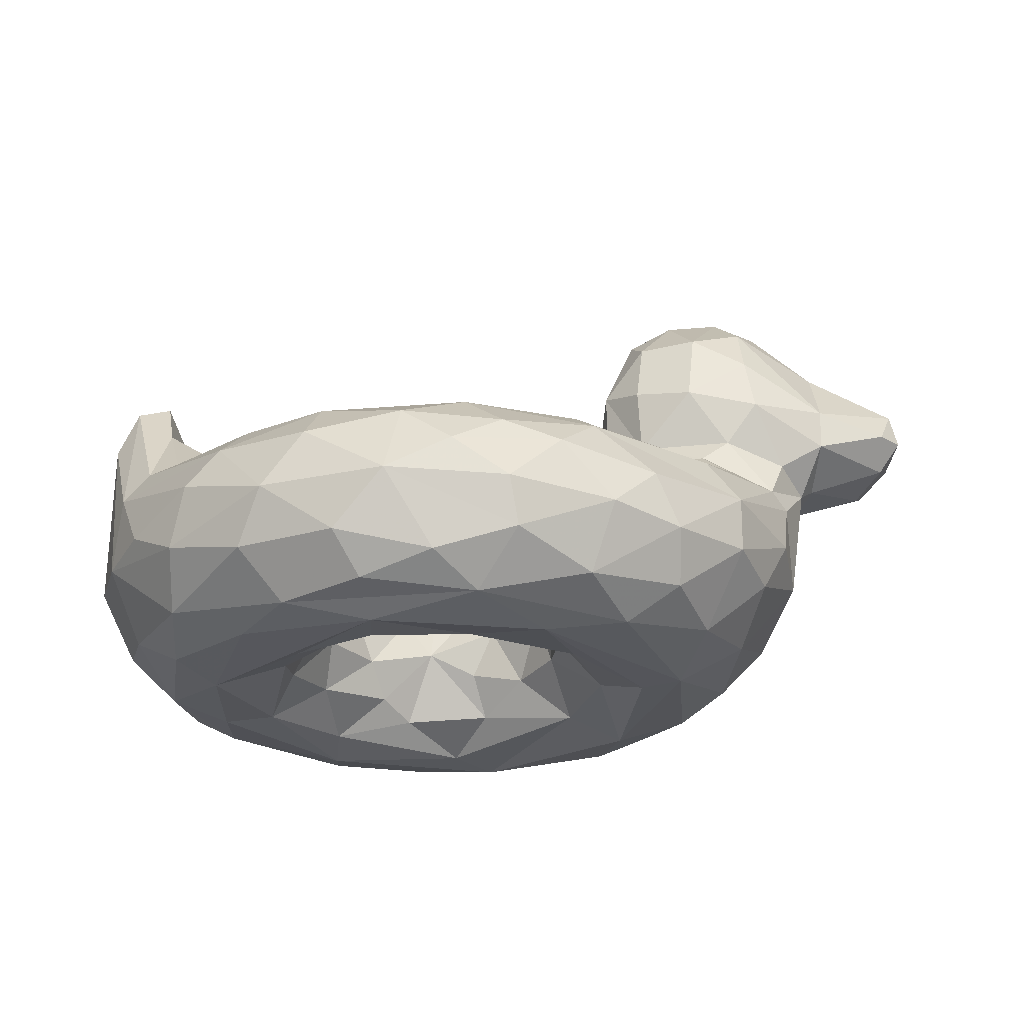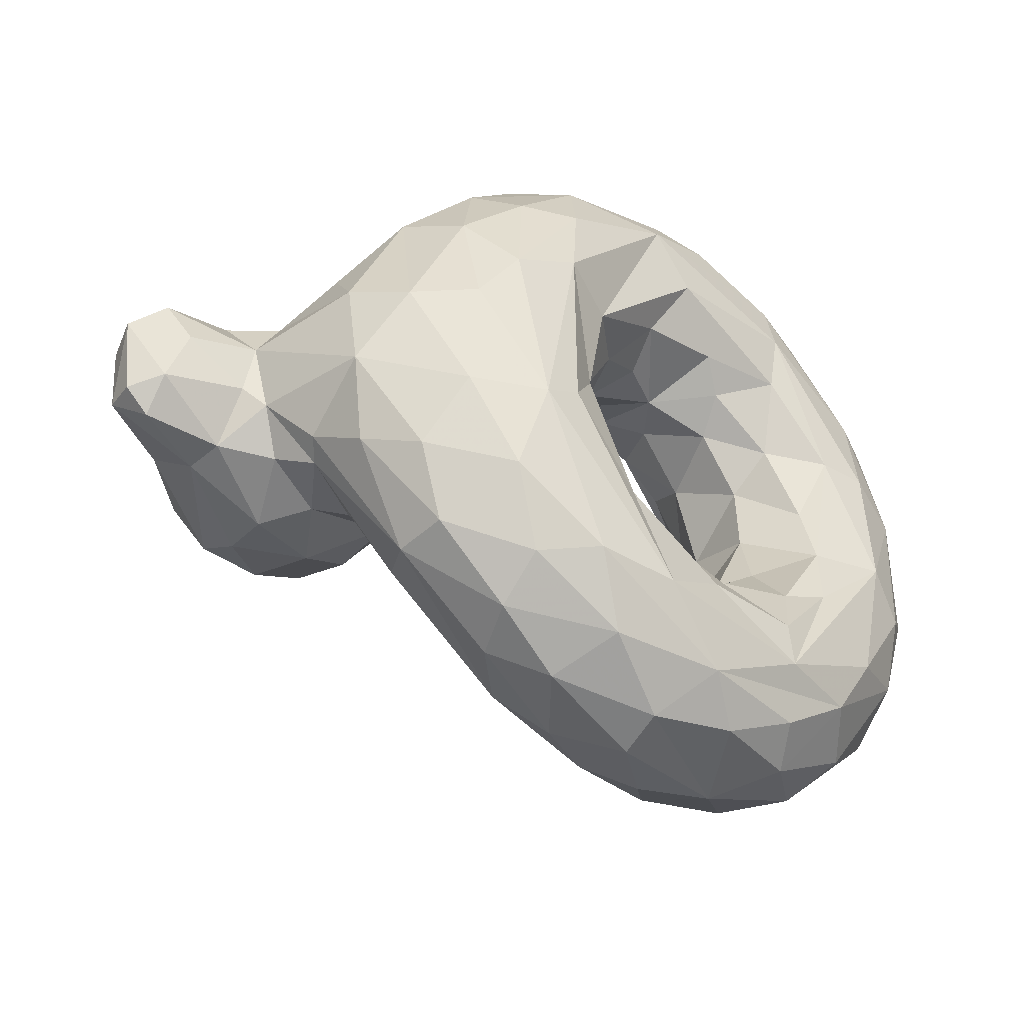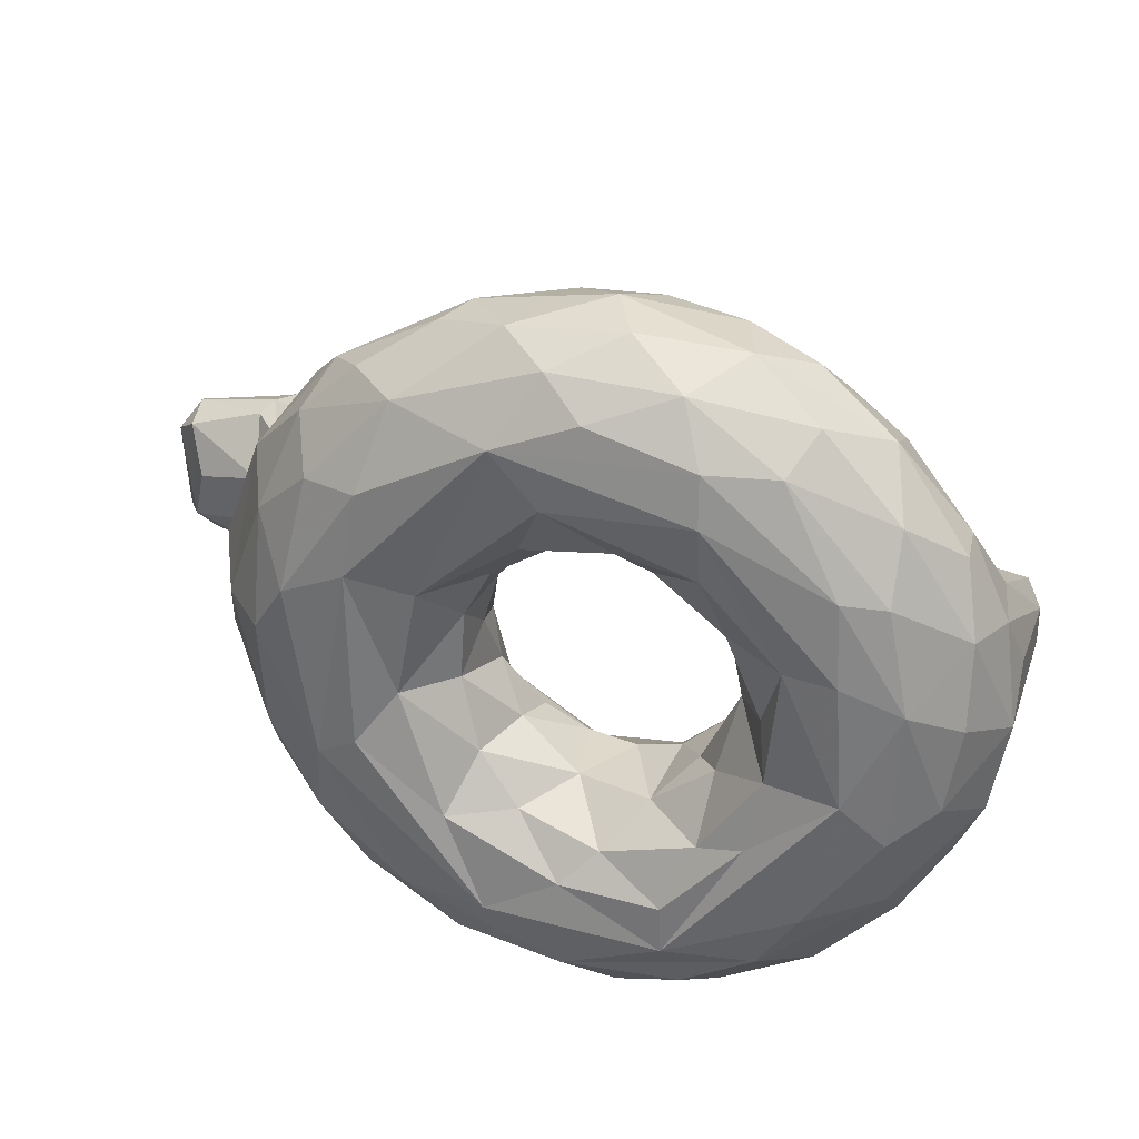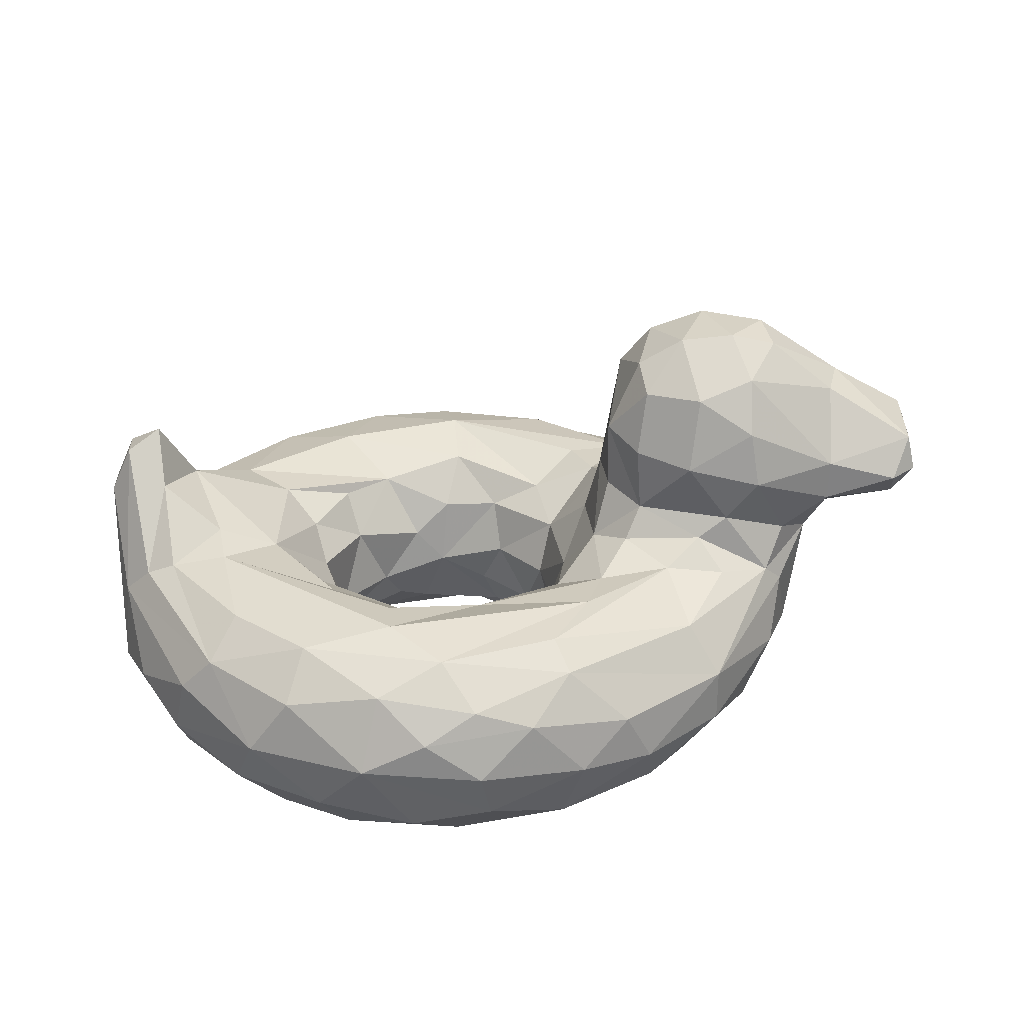
<metadata>
{"format":"obj","ext":"obj","renderer":"f3d","projection":"perspective","resolution":1024,"background":"white","views":[{"elev":-24.0,"azim":174.5,"up":"+Y"},{"elev":-41.0,"azim":-43.5,"up":"+Z"},{"elev":32.7,"azim":17.9,"up":"+Z"},{"elev":28.4,"azim":179.2,"up":"+Y"}]}
</metadata>
<code>
v 0.4923 0.1237 0.2942
v 0.6885 0.1118 0.2953
v 0.7307 0.1033 0.3861
v 0.7118 0.1777 0.3108
v 0.3645 0.2754 0.2932
v 0.8499 0.2617 0.2792
v 0.8586 0.2734 0.3263
v 0.1952 0.2438 0.2728
v 0.373 0.1646 0.06717
v 0.4819 0.1816 0.02696
v 0.7609 0.1935 0.05854
v 0.8548 0.2026 0.1351
v 0.9734 0.2079 0.2992
v 0.5301 0.07411 0.01728
v 0.8271 0.07081 0.09797
v 0.3124 0.003708 0.2921
v 0.5693 0.01706 0.06492
v 0.8209 0.006699 0.1942
v 0.681 0.001709 0.1233
v 0.5682 0.00931 0.176
v 0.76 0.01183 0.2659
v 0.774 0.02483 0.344
v 0.4684 0.05887 0.2896
v 0.646 0.07728 0.2555
v 0.1754 0.2895 0.2966
v 0.1223 0.3241 0.3056
v 0.2207 0.4769 0.3097
v 0.1181 0.4428 0.3608
v 0.926 0.3208 0.3517
v 0.9697 0.3595 0.3729
v 0.4634 0.138 0.4549
v 0.6255 0.154 0.5311
v 0.7525 0.2149 0.446
v 0.5702 0.2377 0.5911
v 0.3828 0.2753 0.4734
v 0.5899 0.2409 0.7245
v 0.9335 0.2789 0.4748
v 0.1905 0.2418 0.5128
v 0.6162 0.2051 0.7627
v 0.8569 0.2082 0.6454
v 0.416 0.1164 0.7486
v 0.7252 0.1138 0.7629
v 0.3918 0.04144 0.6952
v 0.6783 0.04479 0.7458
v 0.9575 0.07809 0.5121
v 0.5902 0.01317 0.7162
v 0.9087 0.01503 0.4579
v 0.7066 6.196e-05 0.6344
v 0.8454 0.0004182 0.487
v 0.7654 0.03721 0.4098
v 0.4477 0.07911 0.441
v 0.5369 0.08668 0.5308
v 0.3586 0.3182 0.4698
v 0.1593 0.2816 0.4776
v 0.1182 0.3267 0.4836
v 0.223 0.4547 0.4944
v 0.9727 0.3515 0.4209
v 0.1997 0.5102 0.4131
v 0.9345 0.3782 0.3936
v 0.993 0.3067 0.3748
v 0.408 0.2522 0.4228
v 0.7378 0.1795 0.4057
v 0.4361 0.1966 0.3741
v 0.4576 0.1613 0.3374
v 0.4998 0.1796 0.2742
v 0.5481 0.1791 0.2511
v 0.605 0.1703 0.2492
v 0.6563 0.1624 0.2677
v 0.4467 0.2215 0.2776
v 0.5412 0.2393 0.1998
v 0.6403 0.2221 0.2235
v 0.7156 0.2424 0.232
v 0.3966 0.2536 0.2354
v 0.401 0.2594 0.3326
v 0.4149 0.2551 0.1794
v 0.6469 0.252 0.1733
v 0.6438 0.2575 0.1227
v 0.3176 0.2632 0.2428
v 0.4563 0.248 0.1085
v 0.5848 0.2432 0.06853
v 0.8263 0.2438 0.1727
v 0.9116 0.2506 0.279
v 0.2957 0.228 0.1685
v 0.2515 0.2549 0.2459
v 0.4397 0.2236 0.07519
v 0.5468 0.2019 0.02519
v 0.6567 0.2145 0.03872
v 0.6034 0.17 0.00735
v 0.7426 0.2416 0.1033
v 0.9436 0.2374 0.2852
v 0.1883 0.1588 0.2474
v 0.2616 0.1734 0.1475
v 0.4234 0.117 0.03664
v 0.5411 0.1265 0.003272
v 0.6754 0.1332 0.00999
v 0.8059 0.1297 0.06503
v 0.8914 0.1626 0.1482
v 0.9051 0.09563 0.1658
v 0.2215 0.09807 0.2234
v 0.2615 0.113 0.1503
v 0.3406 0.05315 0.1188
v 0.3451 0.1069 0.08042
v 0.6201 0.04912 0.02906
v 0.727 0.07197 0.03951
v 0.9501 0.1294 0.2253
v 0.9799 0.1165 0.2952
v 0.2965 0.03227 0.1996
v 0.2383 0.04534 0.291
v 0.3986 0.01356 0.1339
v 0.6956 0.02777 0.06569
v 0.7772 0.0178 0.1218
v 0.9008 0.03854 0.2194
v 0.8995 0.01375 0.3044
v 0.4896 0.0009557 0.1319
v 0.8543 0.0001664 0.3503
v 0.4452 0.01088 0.2337
v 0.6783 0.003919 0.1756
v 0.4429 0.07853 0.3639
v 0.5156 0.04219 0.2382
v 0.6056 0.03169 0.2118
v 0.7085 0.02613 0.2468
v 0.5638 0.09798 0.2536
v 0.2784 0.2862 0.2755
v 0.3474 0.3111 0.3096
v 0.2924 0.3761 0.2758
v 0.2113 0.3599 0.2685
v 0.2206 0.4204 0.2789
v 0.3422 0.4549 0.3212
v 0.2817 0.4576 0.2939
v 0.1209 0.3695 0.3045
v 0.04139 0.3449 0.3137
v 0.4501 0.1968 0.4729
v 0.5222 0.1951 0.5362
v 0.5146 0.1387 0.5121
v 0.5854 0.1881 0.5474
v 0.6641 0.2223 0.5561
v 0.699 0.1726 0.4913
v 0.4668 0.2233 0.5327
v 0.7188 0.2574 0.6138
v 0.7154 0.2209 0.5179
v 0.3944 0.254 0.5255
v 0.7886 0.2488 0.4765
v 0.3477 0.2534 0.5876
v 0.4616 0.248 0.6822
v 0.6845 0.242 0.708
v 0.7997 0.246 0.6353
v 0.9044 0.2459 0.5221
v 0.2386 0.2636 0.5263
v 0.2808 0.2199 0.6203
v 0.5282 0.21 0.7546
v 0.4317 0.2191 0.7148
v 0.7037 0.1856 0.7574
v 0.7969 0.2199 0.6845
v 0.9645 0.2155 0.4976
v 0.2083 0.1291 0.5681
v 0.256 0.1808 0.6322
v 0.175 0.2018 0.5074
v 0.2985 0.1369 0.6793
v 0.4378 0.155 0.7553
v 0.5863 0.1451 0.7872
v 0.7782 0.1667 0.7333
v 0.8603 0.1396 0.6791
v 0.9344 0.1621 0.5815
v 0.9794 0.1392 0.5024
v 0.2386 0.05999 0.5376
v 0.2766 0.08994 0.6399
v 0.3372 0.09294 0.697
v 0.492 0.0861 0.7683
v 0.6156 0.08684 0.7801
v 0.7997 0.07857 0.7151
v 0.9387 0.1189 0.5797
v 0.2788 0.01276 0.4754
v 0.3027 0.03286 0.5987
v 0.5447 0.04121 0.7511
v 0.778 0.02875 0.6846
v 0.8835 0.06648 0.6311
v 0.8839 0.02513 0.5673
v 0.5018 0.004328 0.68
v 0.3649 0.007396 0.605
v 0.7039 0.009783 0.6876
v 0.8389 0.007587 0.5755
v 0.5196 0.03863 0.5554
v 0.552 0.004883 0.6233
v 0.7063 0.01292 0.5703
v 0.7897 0.008673 0.4872
v 0.6165 0.03452 0.5721
v 0.6501 0.05559 0.5442
v 0.7251 0.04827 0.4915
v 0.4795 0.07137 0.5004
v 0.5921 0.1132 0.5341
v 0.668 0.09526 0.514
v 0.7198 0.09686 0.4522
v 0.2945 0.3186 0.5009
v 0.303 0.2788 0.5171
v 0.2143 0.2961 0.5064
v 0.3712 0.3817 0.4641
v 0.3091 0.392 0.5069
v 0.1296 0.344 0.4934
v 0.2534 0.4339 0.5087
v 0.125 0.3972 0.471
v 0.8972 0.3043 0.4244
v 0.1609 0.1406 0.3363
v 0.1869 0.08637 0.4127
v 0.2382 0.03235 0.4133
v 0.9462 0.04299 0.3374
v 0.3544 0.001573 0.3146
v 0.4502 0.1288 0.4023
v 0.3838 0.3221 0.3525
v 0.1422 0.2685 0.3408
v 0.1224 0.2876 0.3666
v 0.3908 0.3265 0.4067
v 0.3495 0.4779 0.3603
v 0.3663 0.4458 0.4426
v 0.385 0.3984 0.3517
v 0.2403 0.5153 0.3559
v 0.1896 0.5007 0.3647
v 0.03683 0.3115 0.3484
v 0.02161 0.3857 0.3431
v 0.005048 0.3515 0.4328
v 0.01351 0.3465 0.338
v 0.156 0.1527 0.4412
v 0.9969 0.1239 0.3932
v 0.9598 0.05494 0.4264
v 0.3523 0.0001111 0.5144
v 0.1298 0.2814 0.4266
v 0.331 0.4913 0.4355
v 0.2166 0.4941 0.4594
v 0.2698 0.5157 0.4299
v 0.03548 0.3223 0.4582
v 0.02162 0.3951 0.4263
v 0.9926 0.3074 0.4147
v 0.7323 0.2261 0.2808
v 0.7925 0.2478 0.3347
v 0.1755 0.2242 0.2863
v 0.4462 0.0421 0.06356
v 0.7133 0.07564 0.309
v 0.2457 0.3106 0.2799
v 0.3523 0.3851 0.3059
v 0.4187 0.2527 0.577
v 0.5761 0.2582 0.66
v 0.8404 0.2616 0.5086
v 0.3957 0.0226 0.3706
v 0.4185 0.02141 0.492
v 0.2115 0.3652 0.5202
v 0.2873 0.4858 0.4744
v 0.1057 0.4474 0.4104
v 0.02876 0.3659 0.4662
v 0.2995 0.5085 0.3579
v 0.05452 0.298 0.4072
v 0.9952 0.1683 0.4426
f 1 66 65
f 68 2 4
f 63 69 74
f 63 64 69
f 66 69 65
f 67 70 66
f 70 71 76
f 76 71 72
f 71 68 4
f 232 72 71
f 74 69 73
f 73 70 75
f 6 76 72
f 76 6 77
f 7 6 233
f 5 73 78
f 73 75 78
f 78 75 79
f 80 85 79
f 75 77 80
f 89 80 77
f 81 89 6
f 77 6 89
f 81 6 82
f 83 8 84
f 83 92 8
f 234 8 92
f 85 92 83
f 9 85 10
f 85 86 10
f 87 80 89
f 92 100 91
f 9 102 92
f 93 10 94
f 10 86 88
f 95 87 11
f 12 96 11
f 12 97 96
f 105 98 97
f 105 13 106
f 99 91 100
f 100 107 99
f 235 101 102
f 100 102 101
f 103 95 104
f 95 103 14
f 95 96 104
f 15 96 98
f 96 15 104
f 112 106 205
f 98 105 106
f 108 99 107
f 16 108 107
f 109 235 17
f 103 110 17
f 110 104 111
f 111 15 112
f 112 15 98
f 16 107 109
f 109 17 114
f 111 17 110
f 115 19 18
f 114 206 16
f 116 206 114
f 20 116 114
f 19 117 20
f 20 117 120
f 117 21 121
f 19 115 21
f 22 21 115
f 242 116 23
f 118 242 23
f 20 119 116
f 120 119 20
f 120 24 122
f 121 21 22
f 22 3 236
f 23 1 118
f 122 1 23
f 236 2 24
f 3 2 236
f 123 124 5
f 123 5 78
f 237 124 123
f 78 84 123
f 25 237 8
f 125 238 124
f 126 125 237
f 237 25 126
f 26 126 25
f 238 129 128
f 127 126 130
f 130 27 127
f 28 130 218
f 131 218 130
f 130 26 131
f 29 59 30
f 133 135 190
f 32 136 137
f 191 137 192
f 132 138 133
f 34 139 136
f 139 34 240
f 139 241 136
f 139 240 145
f 153 146 145
f 145 146 139
f 38 149 148
f 151 148 149
f 156 151 149
f 144 150 36
f 39 36 150
f 161 153 152
f 145 152 153
f 146 153 40
f 154 147 40
f 154 37 147
f 157 155 156
f 155 158 156
f 159 156 158
f 159 160 150
f 39 160 152
f 42 152 160
f 161 152 42
f 153 161 40
f 40 162 163
f 162 171 163
f 40 163 154
f 166 165 173
f 166 167 158
f 168 41 167
f 41 168 159
f 168 169 160
f 42 160 169
f 171 162 176
f 171 176 45
f 173 43 166
f 46 180 44
f 44 180 175
f 177 176 175
f 177 47 45
f 172 179 173
f 173 179 43
f 178 43 179
f 48 180 178
f 49 181 48
f 181 49 47
f 243 224 242
f 224 243 178
f 183 178 243
f 178 183 48
f 184 48 183
f 185 48 184
f 189 52 182
f 186 183 182
f 187 184 186
f 184 187 188
f 187 191 188
f 184 188 185
f 192 50 188
f 50 185 188
f 31 134 189
f 134 52 189
f 134 190 52
f 190 191 187
f 35 53 194
f 193 194 53
f 195 148 193
f 194 193 148
f 148 195 38
f 197 193 196
f 53 196 193
f 244 195 197
f 193 197 195
f 198 195 244
f 245 197 213
f 197 245 199
f 245 56 199
f 200 56 227
f 200 247 198
f 198 247 55
f 229 55 247
f 241 37 201
f 207 64 63
f 62 233 4
f 106 13 60
f 106 60 222
f 203 202 108
f 205 222 223
f 204 203 108
f 108 16 204
f 113 205 47
f 113 47 115
f 50 3 22
f 64 207 118
f 209 8 234
f 26 25 209
f 209 210 26
f 208 214 211
f 238 214 124
f 208 124 214
f 214 238 128
f 214 128 212
f 214 212 213
f 128 129 248
f 27 215 129
f 215 216 58
f 216 215 27
f 28 216 27
f 220 219 218
f 131 220 218
f 29 201 59
f 132 31 63
f 33 233 62
f 241 201 142
f 164 222 250
f 60 250 222
f 203 155 221
f 16 206 224
f 22 115 185
f 118 51 242
f 243 242 51
f 3 50 192
f 35 61 211
f 54 157 38
f 55 225 54
f 211 214 213
f 248 226 212
f 215 228 248
f 58 227 228
f 56 245 227
f 246 227 58
f 229 217 249
f 249 225 229
f 246 230 247
f 246 247 200
f 218 219 230
f 60 231 250
f 164 250 231
f 30 231 60
f 30 57 231
f 57 30 59
f 65 64 1
f 122 66 1
f 67 66 122
f 3 4 2
f 64 65 69
f 70 73 69
f 70 69 66
f 70 67 71
f 68 71 67
f 4 232 71
f 233 232 4
f 74 73 5
f 77 75 70
f 70 76 77
f 233 72 232
f 233 6 72
f 83 84 78
f 83 78 79
f 80 79 75
f 83 79 85
f 92 85 9
f 86 85 80
f 80 87 86
f 86 87 88
f 89 11 87
f 12 89 81
f 11 89 12
f 90 12 82
f 81 82 12
f 12 90 13
f 234 92 91
f 102 9 93
f 10 93 9
f 88 94 10
f 95 88 87
f 95 94 88
f 96 95 11
f 12 13 97
f 96 97 98
f 105 97 13
f 100 92 102
f 107 100 101
f 93 14 235
f 102 93 235
f 14 93 94
f 14 94 95
f 106 112 98
f 107 101 109
f 101 235 109
f 235 14 17
f 17 14 103
f 110 103 104
f 104 15 111
f 111 112 18
f 114 16 109
f 19 114 17
f 17 111 19
f 18 19 111
f 18 112 113
f 115 18 113
f 116 242 206
f 114 19 20
f 121 120 117
f 21 117 19
f 119 23 116
f 119 120 122
f 120 121 24
f 236 24 121
f 22 236 121
f 118 1 64
f 23 119 122
f 24 67 122
f 2 68 24
f 68 67 24
f 8 123 84
f 123 8 237
f 124 237 125
f 129 238 125
f 129 125 127
f 126 127 125
f 127 27 129
f 26 130 126
f 27 130 28
f 29 90 82
f 90 29 30
f 13 90 30
f 6 7 82
f 7 29 82
f 31 132 134
f 133 134 132
f 133 190 134
f 135 32 190
f 136 32 135
f 33 62 137
f 62 192 137
f 132 141 138
f 34 133 138
f 133 34 135
f 135 34 136
f 136 140 137
f 136 142 140
f 140 142 33
f 33 137 140
f 141 132 35
f 239 138 141
f 239 240 138
f 34 138 240
f 241 142 136
f 35 194 141
f 141 194 143
f 141 143 239
f 240 239 143
f 144 143 151
f 240 143 144
f 240 144 36
f 145 240 36
f 241 139 146
f 146 147 241
f 241 147 37
f 143 194 148
f 149 38 156
f 148 151 143
f 150 144 151
f 152 145 39
f 36 39 145
f 146 40 147
f 157 156 38
f 156 159 151
f 159 158 41
f 150 151 159
f 150 160 39
f 162 161 42
f 161 162 40
f 171 164 163
f 163 164 154
f 165 166 155
f 158 155 166
f 41 158 167
f 166 43 167
f 167 43 168
f 160 159 168
f 174 169 168
f 42 169 44
f 170 42 44
f 42 170 162
f 176 162 170
f 164 171 45
f 165 204 172
f 172 173 165
f 174 43 178
f 174 168 43
f 178 46 174
f 174 44 169
f 174 46 44
f 170 44 175
f 176 170 175
f 45 176 177
f 181 47 177
f 172 224 179
f 178 179 224
f 46 178 180
f 181 180 48
f 181 175 180
f 177 175 181
f 243 182 183
f 183 186 184
f 185 49 48
f 189 243 51
f 182 243 189
f 189 51 31
f 190 182 52
f 186 182 190
f 187 186 190
f 190 32 191
f 32 137 191
f 191 192 188
f 38 195 54
f 55 54 198
f 195 198 54
f 196 213 197
f 244 197 199
f 244 199 56
f 227 246 200
f 56 200 244
f 198 244 200
f 154 57 37
f 59 37 57
f 201 37 59
f 4 3 62
f 74 61 63
f 211 61 74
f 233 201 7
f 225 202 221
f 91 202 234
f 202 91 99
f 99 108 202
f 222 205 106
f 112 205 113
f 16 172 204
f 5 124 74
f 74 124 208
f 208 211 74
f 234 202 209
f 8 209 25
f 202 225 209
f 210 209 225
f 212 128 248
f 215 248 129
f 58 216 246
f 28 246 216
f 217 26 210
f 217 131 26
f 217 210 249
f 131 217 220
f 230 246 218
f 28 218 246
f 220 217 219
f 13 30 60
f 7 201 29
f 207 63 31
f 3 192 62
f 132 61 35
f 63 61 132
f 142 233 33
f 233 142 201
f 155 157 221
f 221 202 203
f 155 203 165
f 45 222 164
f 222 45 223
f 165 203 204
f 47 223 45
f 47 205 223
f 224 172 16
f 47 49 115
f 206 242 224
f 49 185 115
f 185 50 22
f 207 51 118
f 31 51 207
f 211 53 35
f 157 54 221
f 225 221 54
f 211 196 53
f 213 196 211
f 213 212 226
f 226 248 228
f 228 215 58
f 245 228 227
f 228 245 226
f 213 226 245
f 229 225 55
f 210 225 249
f 219 229 247
f 247 230 219
f 217 229 219
f 154 231 57
f 231 154 164

</code>
